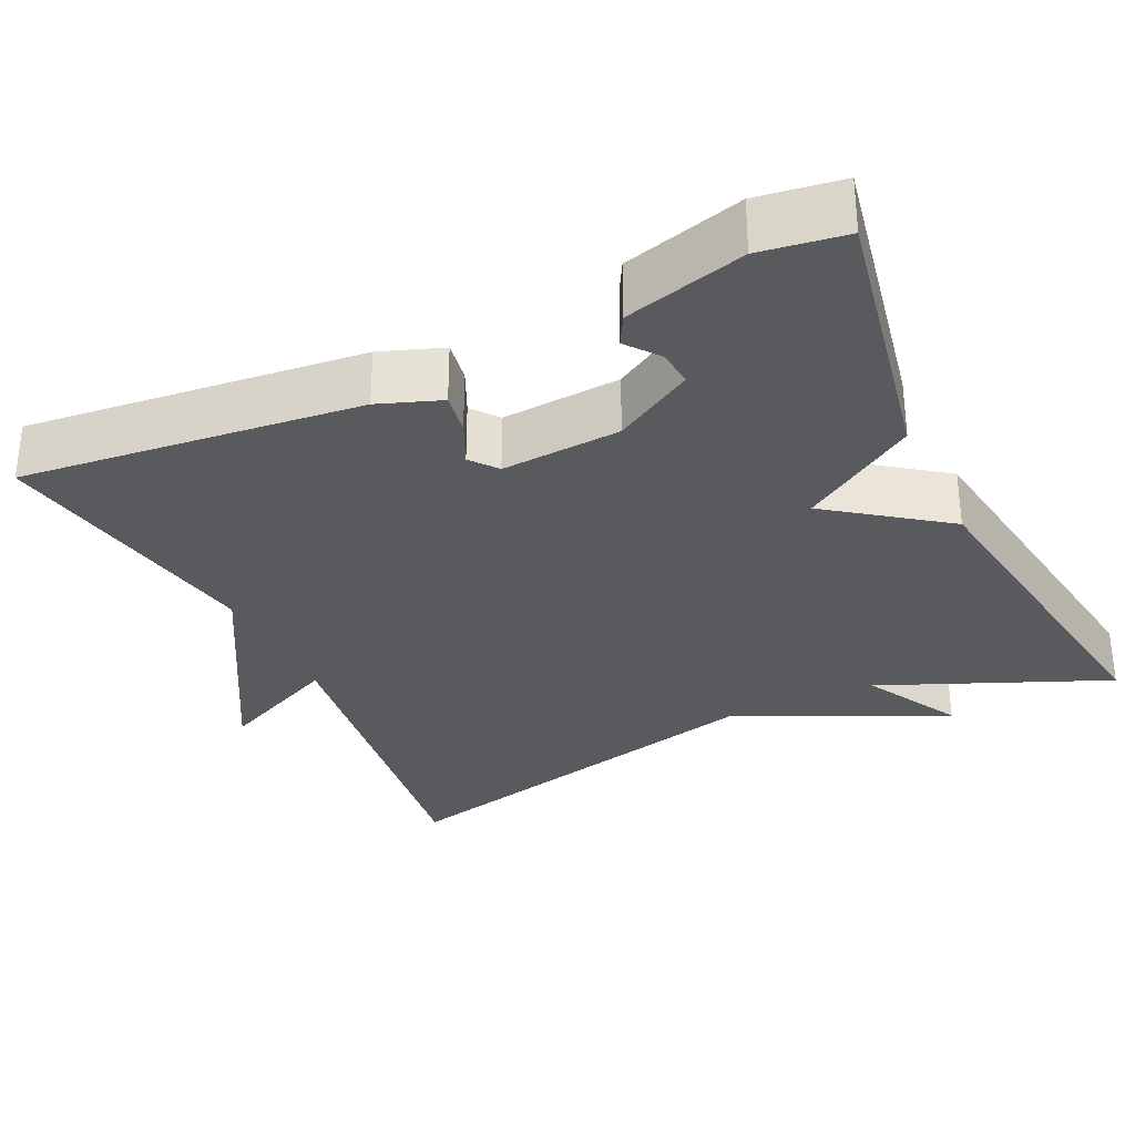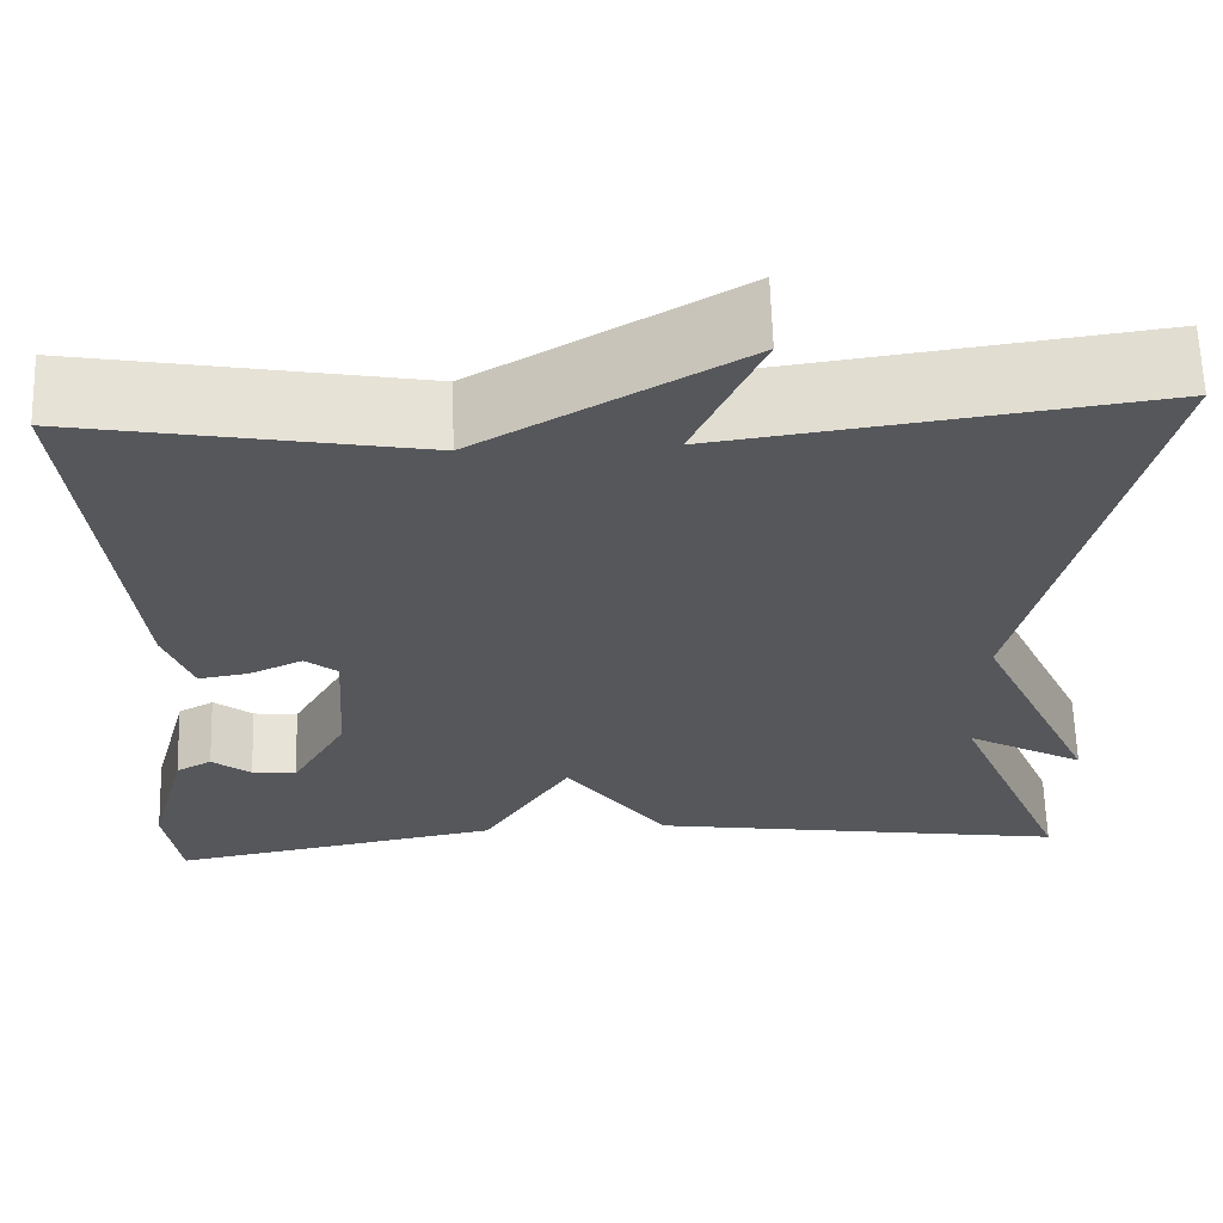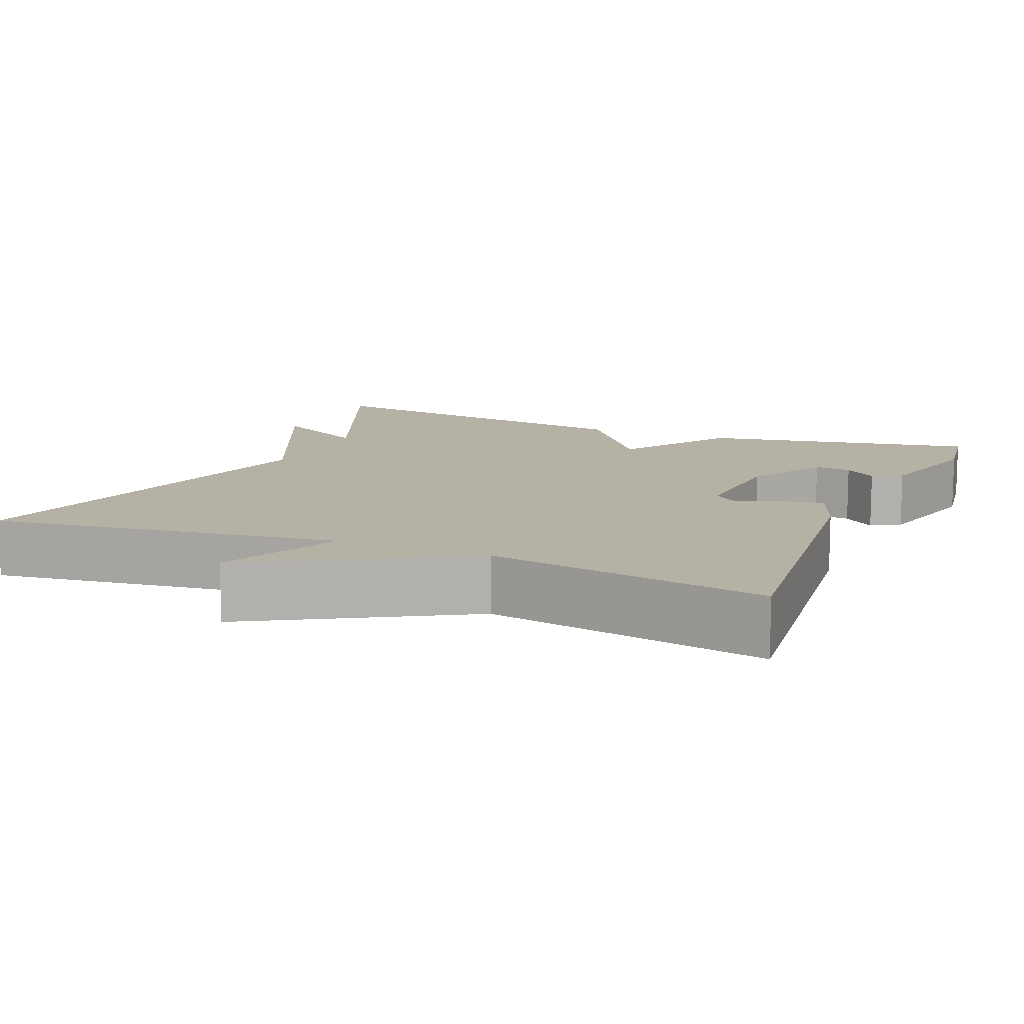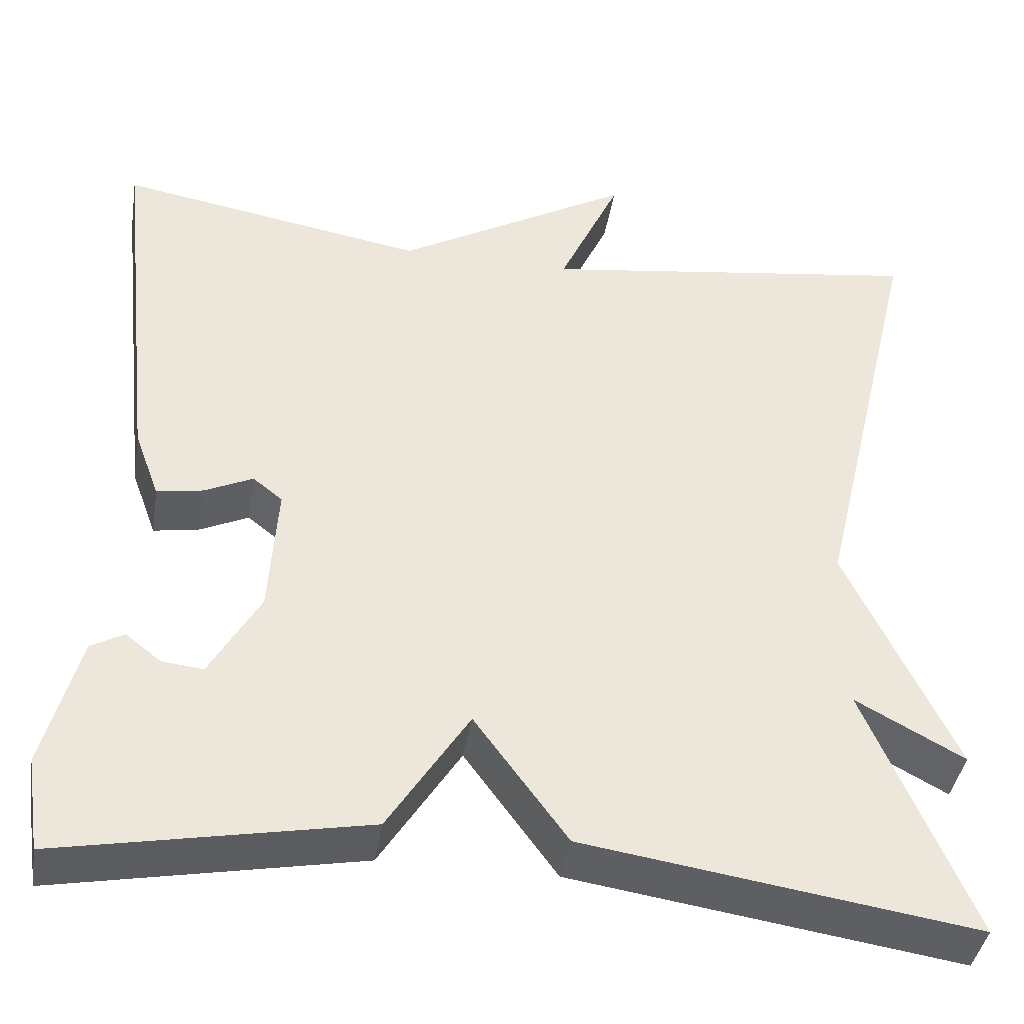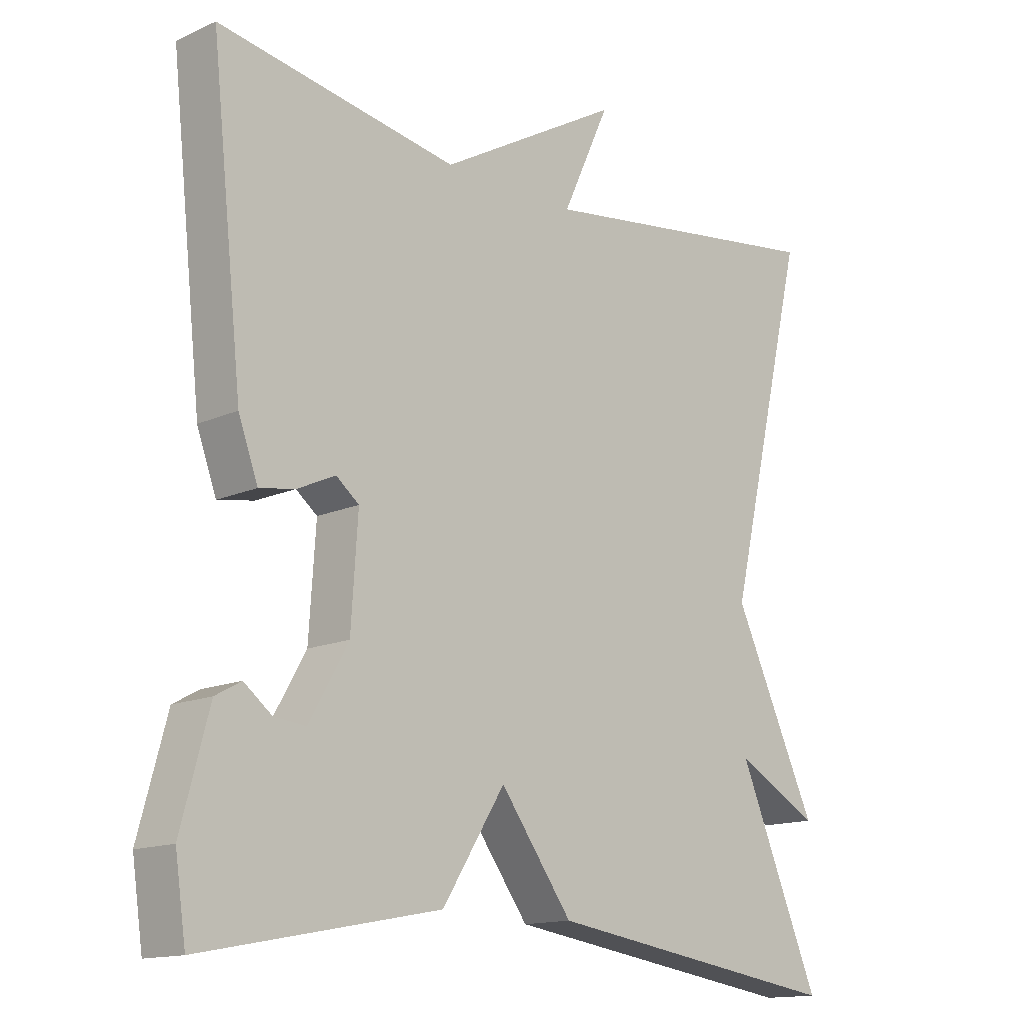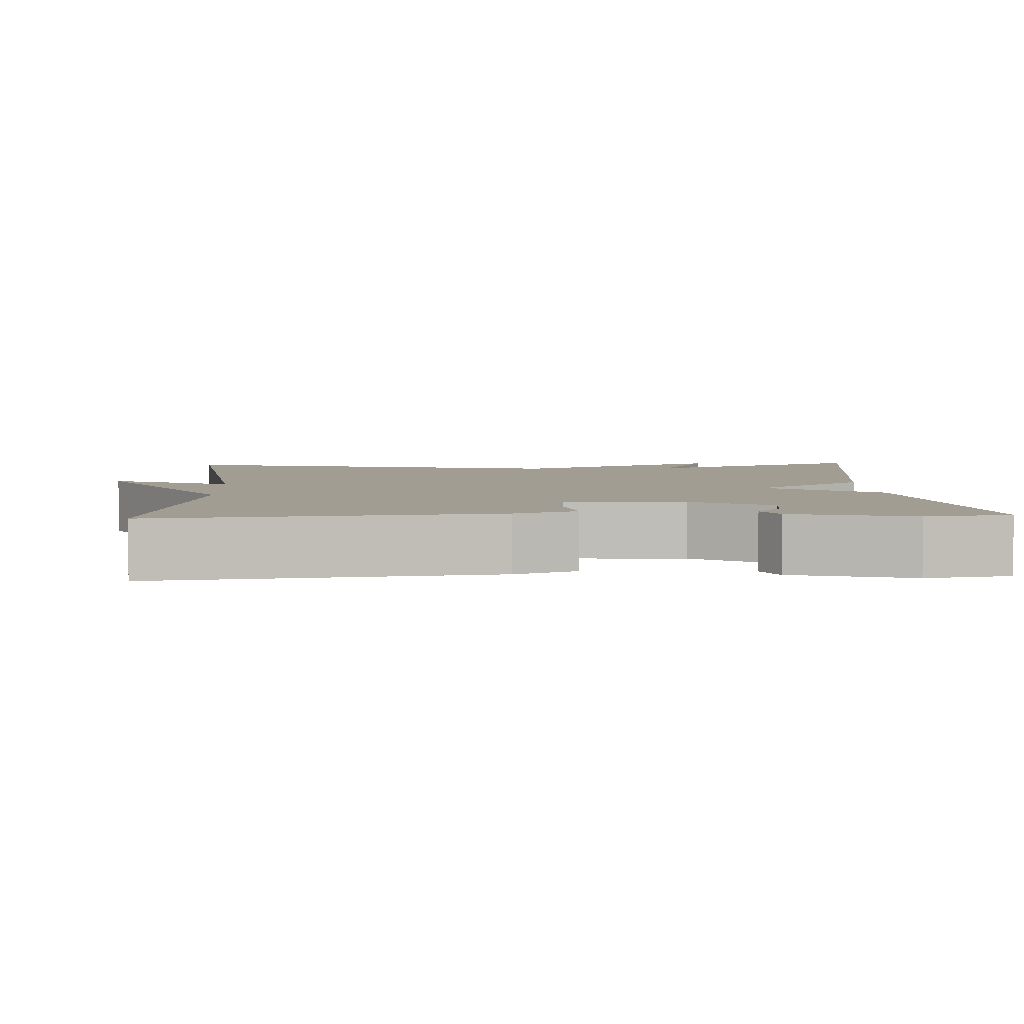
<metadata>
{"format":"obj","ext":"obj","renderer":"f3d","projection":"perspective","resolution":1024,"background":"white","views":[{"elev":-31.4,"azim":115.4,"up":"+Y"},{"elev":63.5,"azim":178.3,"up":"+Z"},{"elev":11.8,"azim":22.9,"up":"+Y"},{"elev":-40.8,"azim":170.8,"up":"+Z"},{"elev":-14.4,"azim":134.6,"up":"+Z"},{"elev":4.7,"azim":87.1,"up":"+Y"}]}
</metadata>
<code>
v -0.5 0.07 -0.5
v -0.378 0.07 -0.21
v -0.503 0.07 -0.278
v -0.378 0.07 -0.01
v -0.5 0.07 0.5
v -0.055 0.07 0.438
v -0.126 0.07 0.593
v 0.145 0.07 0.438
v 0.5 0.07 0.5
v 0.453 0.07 0.069
v 0.424 0.07 -0.01
v 0.371 0.07 -0.001
v 0.315 0.07 0.025
v 0.281 0.07 -0.002
v 0.291 0.07 -0.154
v 0.349 0.07 -0.255
v 0.396 0.07 -0.25
v 0.437 0.07 -0.218
v 0.475 0.07 -0.239
v 0.516 0.07 -0.392
v 0.5 0.07 -0.5
v 0.149 0.07 -0.433
v 0.056 0.07 -0.287
v -0.051 0.07 -0.433
v -0.5 0 -0.5
v -0.378 0 -0.21
v -0.503 0 -0.278
v -0.378 0 -0.01
v -0.5 0 0.5
v -0.055 0 0.438
v -0.126 0 0.593
v 0.145 0 0.438
v 0.5 0 0.5
v 0.453 0 0.069
v 0.424 0 -0.01
v 0.371 0 -0.001
v 0.315 0 0.025
v 0.281 0 -0.002
v 0.291 0 -0.154
v 0.349 0 -0.255
v 0.396 0 -0.25
v 0.437 0 -0.218
v 0.475 0 -0.239
v 0.516 0 -0.392
v 0.5 0 -0.5
v 0.149 0 -0.433
v 0.056 0 -0.287
v -0.051 0 -0.433
f 23 24 1 2
f 20 21 22 23
f 17 18 19 20
f 16 17 20 23
f 15 16 23 2
f 11 12 13
f 10 11 13
f 9 10 13
f 8 9 13
f 8 13 14
f 7 8 14
f 6 7 14
f 6 14 15
f 5 6 15
f 4 5 15
f 2 3 4
f 2 4 15
f 26 25 48 47
f 47 46 45 44
f 44 43 42 41
f 47 44 41 40
f 26 47 40 39
f 37 36 35
f 37 35 34
f 37 34 33
f 37 33 32
f 38 37 32
f 38 32 31
f 38 31 30
f 39 38 30
f 39 30 29
f 39 29 28
f 28 27 26
f 39 28 26
f 1 25 26 2
f 2 26 27 3
f 3 27 28 4
f 4 28 29 5
f 5 29 30 6
f 6 30 31 7
f 7 31 32 8
f 8 32 33 9
f 9 33 34 10
f 10 34 35 11
f 11 35 36 12
f 12 36 37 13
f 13 37 38 14
f 14 38 39 15
f 15 39 40 16
f 16 40 41 17
f 17 41 42 18
f 18 42 43 19
f 19 43 44 20
f 20 44 45 21
f 21 45 46 22
f 22 46 47 23
f 23 47 48 24
f 24 48 25 1

</code>
